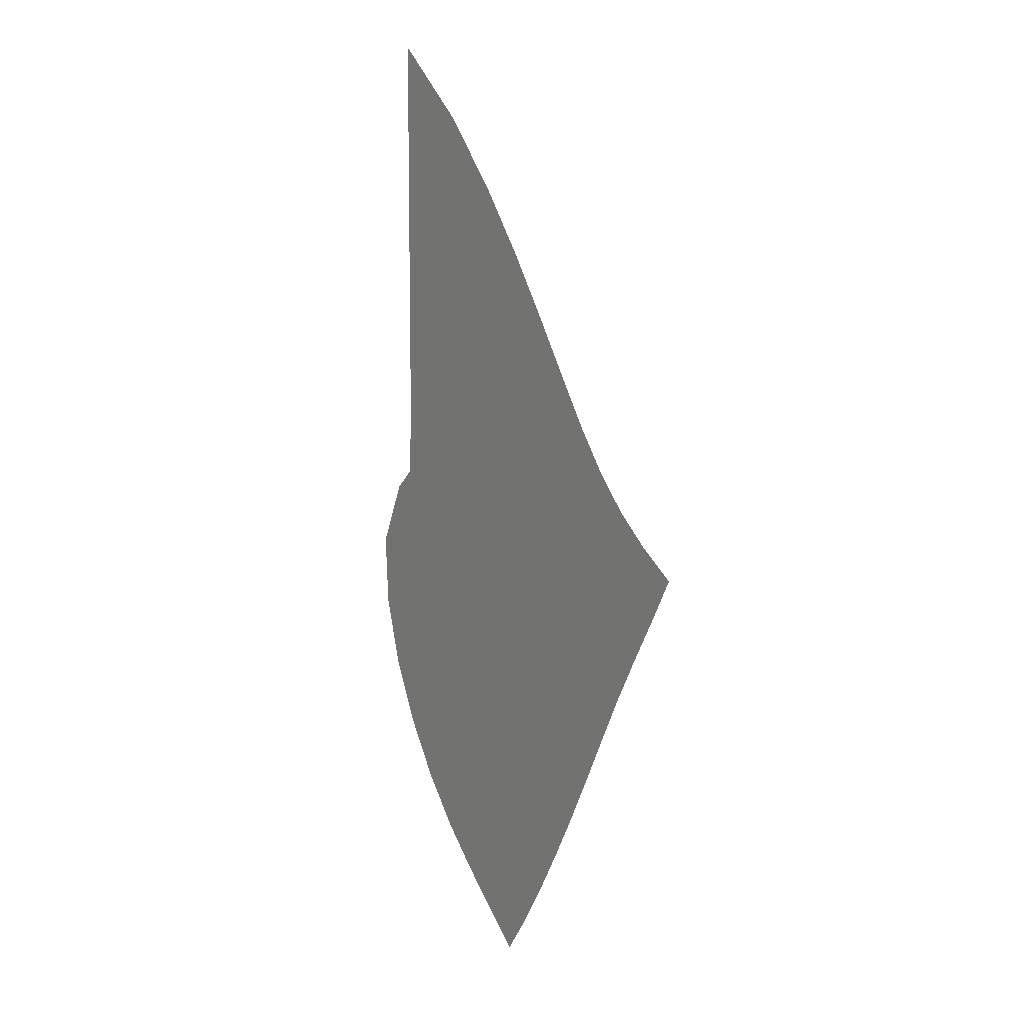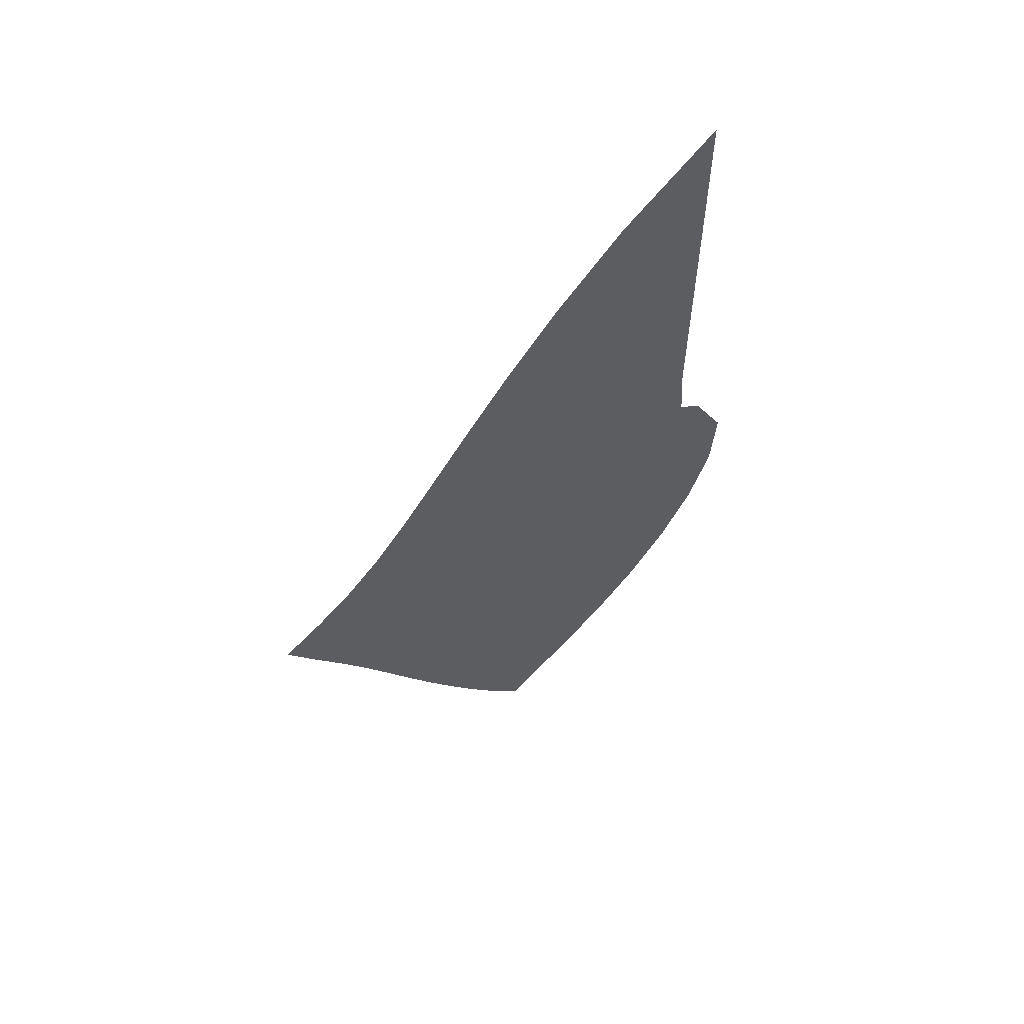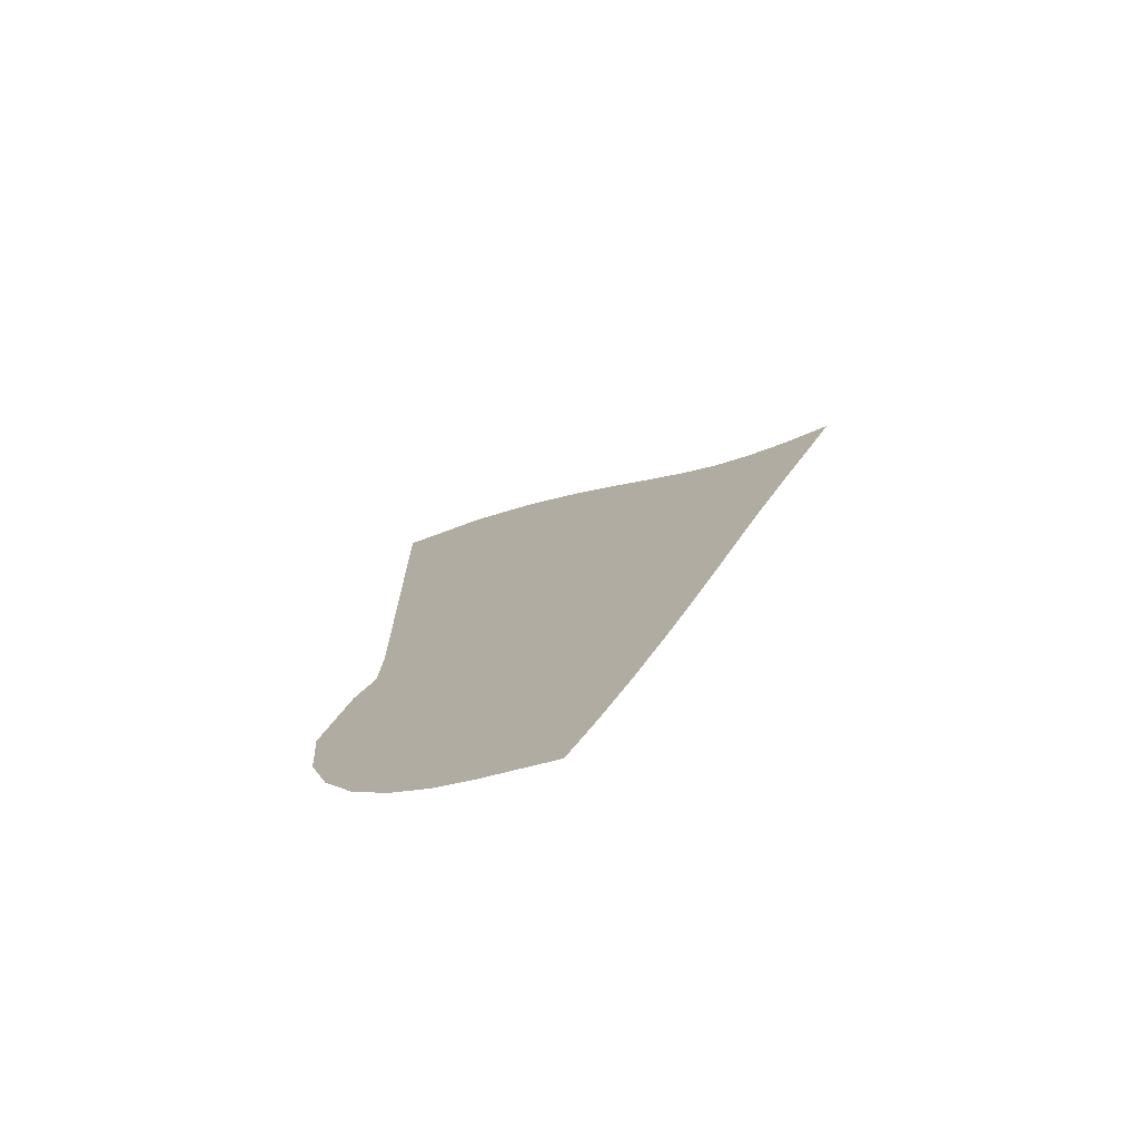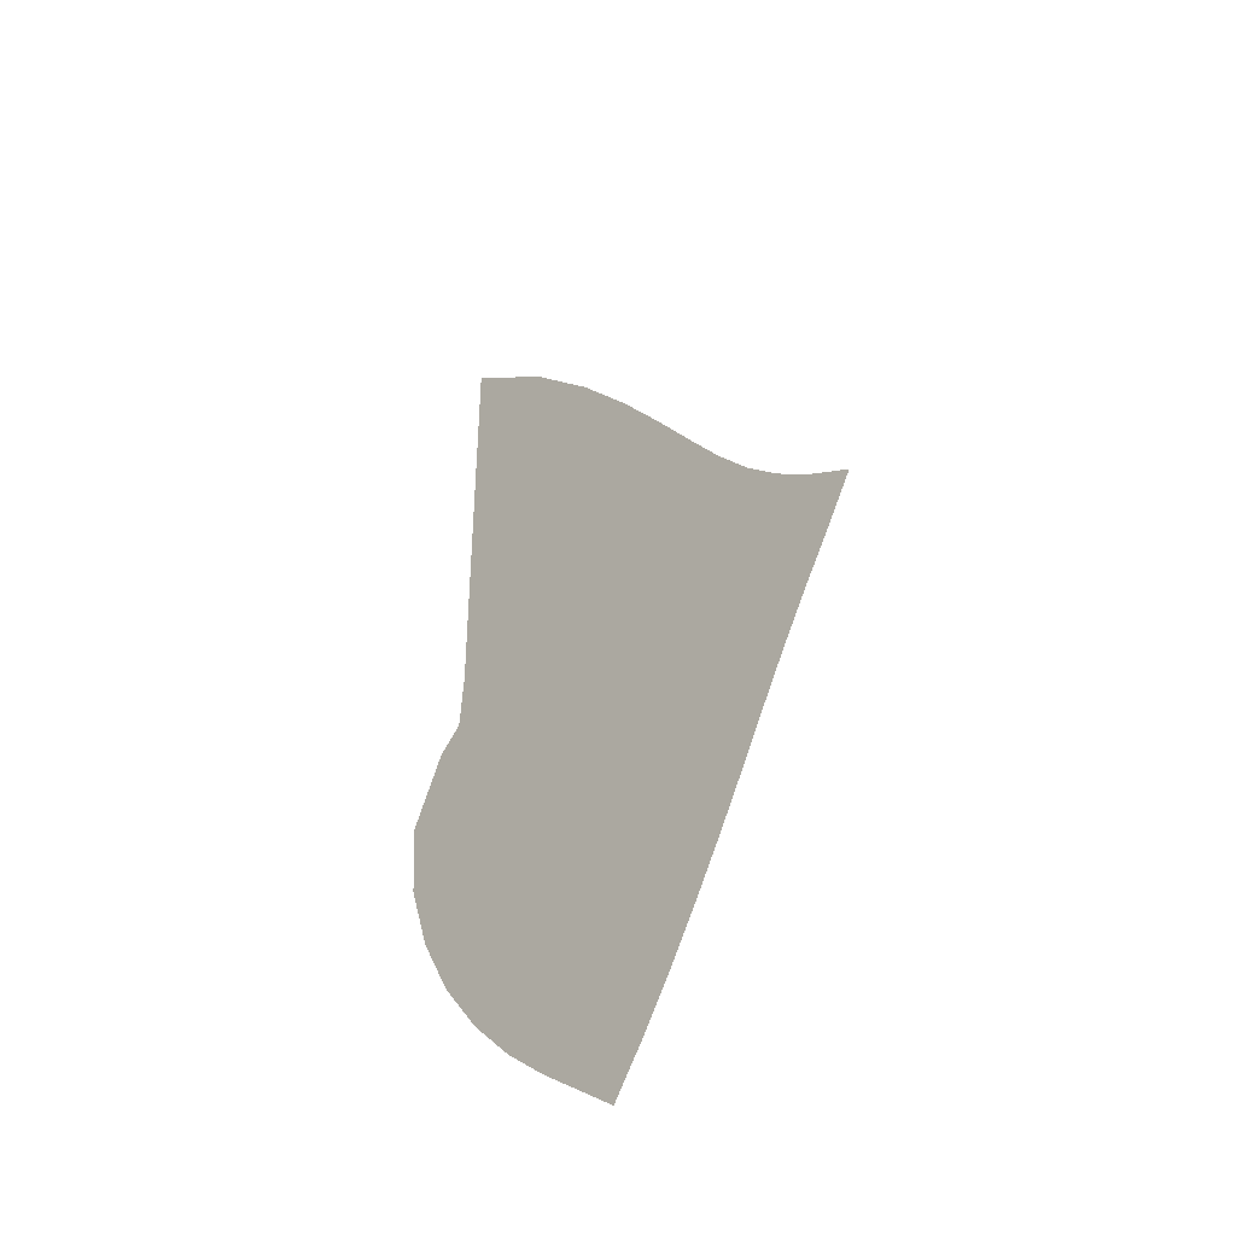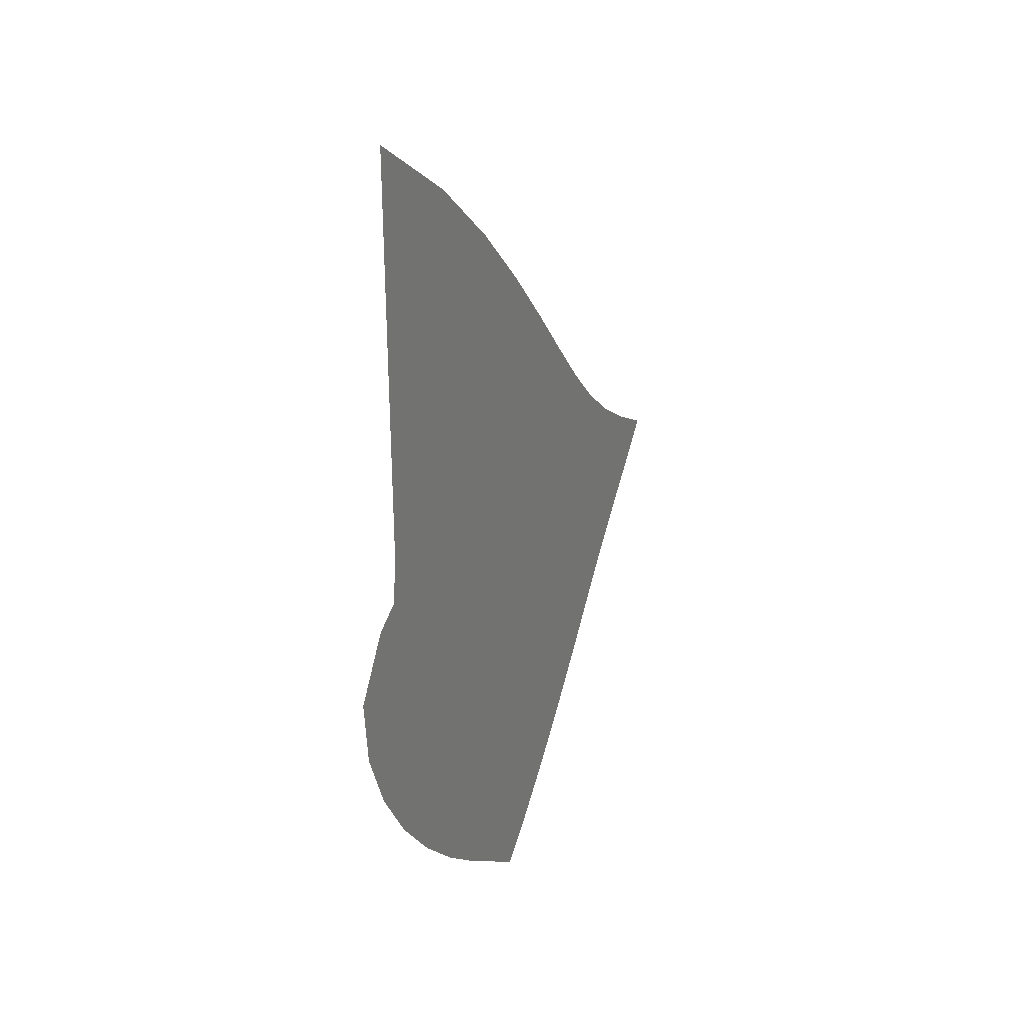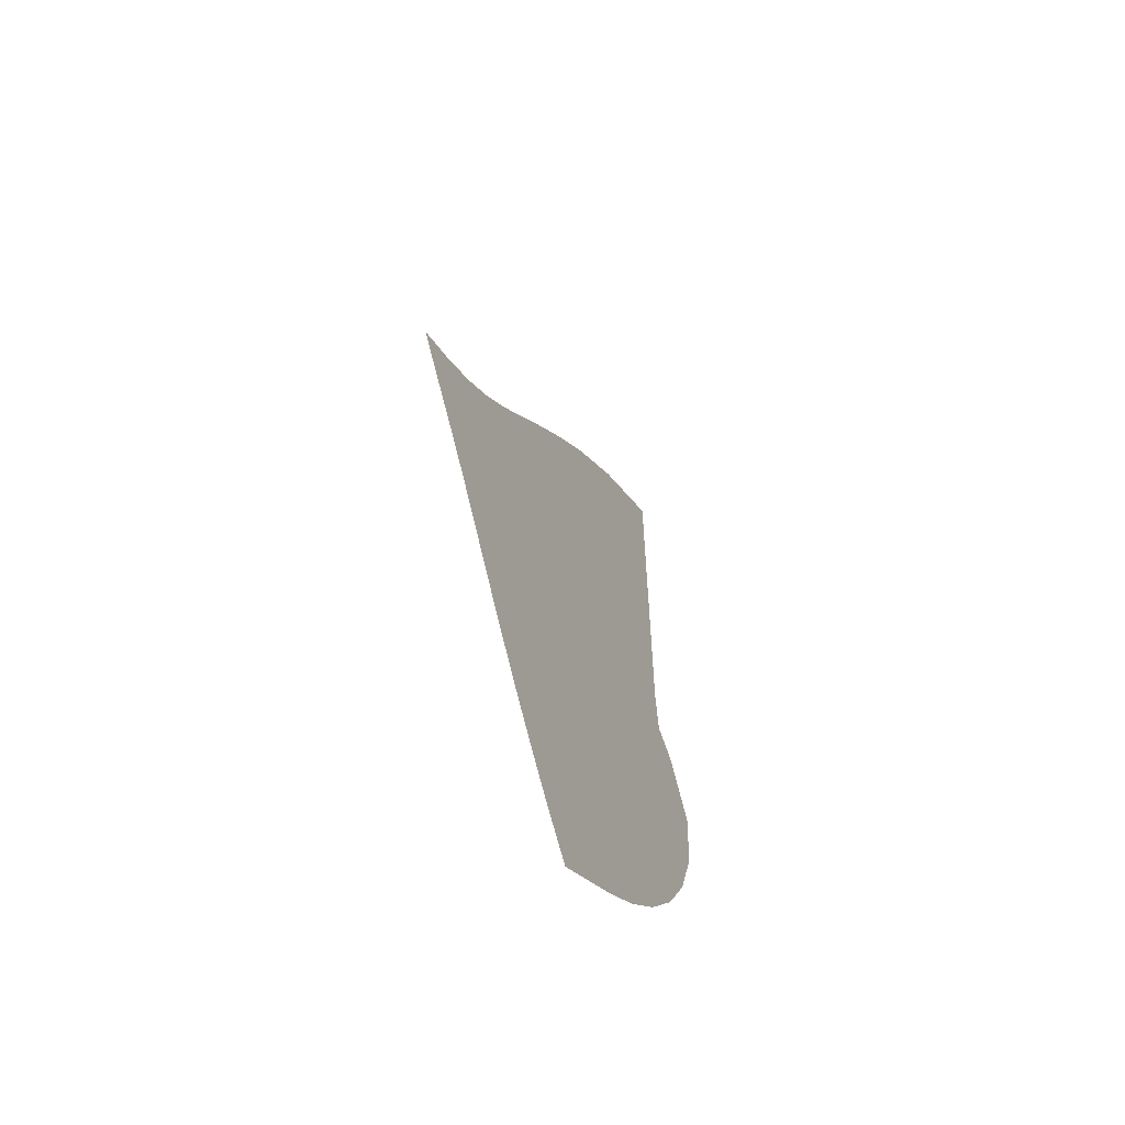
<metadata>
{"format":"obj","ext":"obj","renderer":"f3d","projection":"perspective","resolution":1024,"background":"white","views":[{"elev":10.2,"azim":57.7,"up":"+Y"},{"elev":61.9,"azim":146.4,"up":"+Y"},{"elev":-73.5,"azim":31.5,"up":"+Y"},{"elev":-42.3,"azim":47.8,"up":"+Y"},{"elev":32.4,"azim":-58.4,"up":"+Y"},{"elev":-61.7,"azim":116.3,"up":"+Y"}]}
</metadata>
<code>
v  0.002006  9.999  0
v  0.9187  9.267  0
v  1.598  8.565  0
v  2.137  7.913  0
v  2.583  7.321  0
v  2.966  6.792  0
v  3.306  6.331  0
v  3.629  5.942  0
v  3.96  5.62  0
v  4.318  5.347  0
v  4.714  5.101  0
v  0.001522  9.498  0
v  0.7066  8.85  0
v  1.298  8.193  0
v  1.794  7.568  0
v  2.221  6.989  0
v  2.599  6.464  0
v  2.95  5.996  0
v  3.296  5.585  0
v  3.657  5.232  0
v  4.041  4.93  0
v  4.452  4.663  0
v  0.00085  8.998  0
v  0.5769  8.38  0
v  1.085  7.756  0
v  1.53  7.154  0
v  1.927  6.589  0
v  2.293  6.071  0
v  2.647  5.604  0
v  3.003  5.189  0
v  3.376  4.825  0
v  3.769  4.508  0
v  4.182  4.23  0
v  0.000395  8.498  0
v  0.4856  7.892  0
v  0.9227  7.285  0
v  1.317  6.697  0
v  1.681  6.144  0
v  2.03  5.635  0
v  2.379  5.174  0
v  2.737  4.761  0
v  3.112  4.395  0
v  3.507  4.073  0
v  3.921  3.792  0
v  5.3e-05  7.998  0
v  0.4146  7.395  0
v  0.7904  6.796  0
v  1.135  6.216  0
v  1.464  5.673  0
v  1.793  5.173  0
v  2.132  4.72  0
v  2.487  4.312  0
v  2.861  3.948  0
v  3.255  3.624  0
v  3.669  3.342  0
v  -0.000225  7.498  0
v  0.3546  6.898  0
v  0.6729  6.301  0
v  0.9669  5.724  0
v  1.258  5.187  0
v  1.564  4.696  0
v  1.892  4.252  0
v  2.242  3.852  0
v  2.613  3.492  0
v  3.005  3.169  0
v  3.418  2.883  0
v  -0.000479  6.998  0
v  0.2964  6.408  0
v  0.5522  5.813  0
v  0.7916  5.238  0
v  1.043  4.703  0
v  1.326  4.218  0
v  1.644  3.782  0
v  1.99  3.389  0
v  2.36  3.035  0
v  2.75  2.714  0
v  3.16  2.424  0
v  -0.000769  6.499  0
v  0.2252  5.934  0
v  0.3996  5.35  0
v  0.5771  4.782  0
v  0.7919  4.246  0
v  1.059  3.759  0
v  1.373  3.322  0
v  1.723  2.932  0
v  2.095  2.583  0
v  2.485  2.264  0
v  2.891  1.97  0
v  -0.001121  5.999  0
v  0.1203  5.484  0
v  0.1794  4.933  0
v  0.2921  4.382  0
v  0.4805  3.844  0
v  0.7448  3.342  0
v  1.07  2.889  0
v  1.433  2.491  0
v  1.816  2.142  0
v  2.209  1.823  0
v  2.612  1.525  0
v  -0.00282  5.5  0
v  -0.06845  5.126  0
v  -0.1543  4.631  0
v  -0.08643  4.077  0
v  0.101  3.515  0
v  0.3835  2.977  0
v  0.7363  2.49  0
v  1.125  2.07  0
v  1.523  1.714  0
v  1.921  1.396  0
v  2.319  1.09  0
v  -0.000568  5  0
v  -0.2746  5.269  0
v  -0.6011  4.619  0
v  -0.5529  3.924  0
v  -0.3393  3.275  0
v  -0.01775  2.668  0
v  0.3805  2.122  0
v  0.8067  1.663  0
v  1.225  1.296  0
v  1.622  0.9831  0
v  2.01  0.6771  0
f 1 2 13
f 1 13 12
f 2 3 14
f 2 14 13
f 3 4 15
f 3 15 14
f 4 5 16
f 4 16 15
f 5 6 17
f 5 17 16
f 6 7 18
f 6 18 17
f 7 8 19
f 7 19 18
f 8 9 20
f 8 20 19
f 9 10 21
f 9 21 20
f 10 11 22
f 10 22 21
f 12 13 24
f 12 24 23
f 13 14 25
f 13 25 24
f 14 15 26
f 14 26 25
f 15 16 27
f 15 27 26
f 16 17 28
f 16 28 27
f 17 18 29
f 17 29 28
f 18 19 30
f 18 30 29
f 19 20 31
f 19 31 30
f 20 21 32
f 20 32 31
f 21 22 33
f 21 33 32
f 23 24 35
f 23 35 34
f 24 25 36
f 24 36 35
f 25 26 37
f 25 37 36
f 26 27 38
f 26 38 37
f 27 28 39
f 27 39 38
f 28 29 40
f 28 40 39
f 29 30 41
f 29 41 40
f 30 31 42
f 30 42 41
f 31 32 43
f 31 43 42
f 32 33 44
f 32 44 43
f 34 35 46
f 34 46 45
f 35 36 47
f 35 47 46
f 36 37 48
f 36 48 47
f 37 38 49
f 37 49 48
f 38 39 50
f 38 50 49
f 39 40 51
f 39 51 50
f 40 41 52
f 40 52 51
f 41 42 53
f 41 53 52
f 42 43 54
f 42 54 53
f 43 44 55
f 43 55 54
f 45 46 57
f 45 57 56
f 46 47 58
f 46 58 57
f 47 48 59
f 47 59 58
f 48 49 60
f 48 60 59
f 49 50 61
f 49 61 60
f 50 51 62
f 50 62 61
f 51 52 63
f 51 63 62
f 52 53 64
f 52 64 63
f 53 54 65
f 53 65 64
f 54 55 66
f 54 66 65
f 56 57 68
f 56 68 67
f 57 58 69
f 57 69 68
f 58 59 70
f 58 70 69
f 59 60 71
f 59 71 70
f 60 61 72
f 60 72 71
f 61 62 73
f 61 73 72
f 62 63 74
f 62 74 73
f 63 64 75
f 63 75 74
f 64 65 76
f 64 76 75
f 65 66 77
f 65 77 76
f 67 68 79
f 67 79 78
f 68 69 80
f 68 80 79
f 69 70 81
f 69 81 80
f 70 71 82
f 70 82 81
f 71 72 83
f 71 83 82
f 72 73 84
f 72 84 83
f 73 74 85
f 73 85 84
f 74 75 86
f 74 86 85
f 75 76 87
f 75 87 86
f 76 77 88
f 76 88 87
f 78 79 90
f 78 90 89
f 79 80 91
f 79 91 90
f 80 81 92
f 80 92 91
f 81 82 93
f 81 93 92
f 82 83 94
f 82 94 93
f 83 84 95
f 83 95 94
f 84 85 96
f 84 96 95
f 85 86 97
f 85 97 96
f 86 87 98
f 86 98 97
f 87 88 99
f 87 99 98
f 89 90 101
f 89 101 100
f 90 91 102
f 90 102 101
f 91 92 103
f 91 103 102
f 92 93 104
f 92 104 103
f 93 94 105
f 93 105 104
f 94 95 106
f 94 106 105
f 95 96 107
f 95 107 106
f 96 97 108
f 96 108 107
f 97 98 109
f 97 109 108
f 98 99 110
f 98 110 109
f 100 101 112
f 100 112 111
f 101 102 113
f 101 113 112
f 102 103 114
f 102 114 113
f 103 104 115
f 103 115 114
f 104 105 116
f 104 116 115
f 105 106 117
f 105 117 116
f 106 107 118
f 106 118 117
f 107 108 119
f 107 119 118
f 108 109 120
f 108 120 119
f 109 110 121
f 109 121 120

</code>
